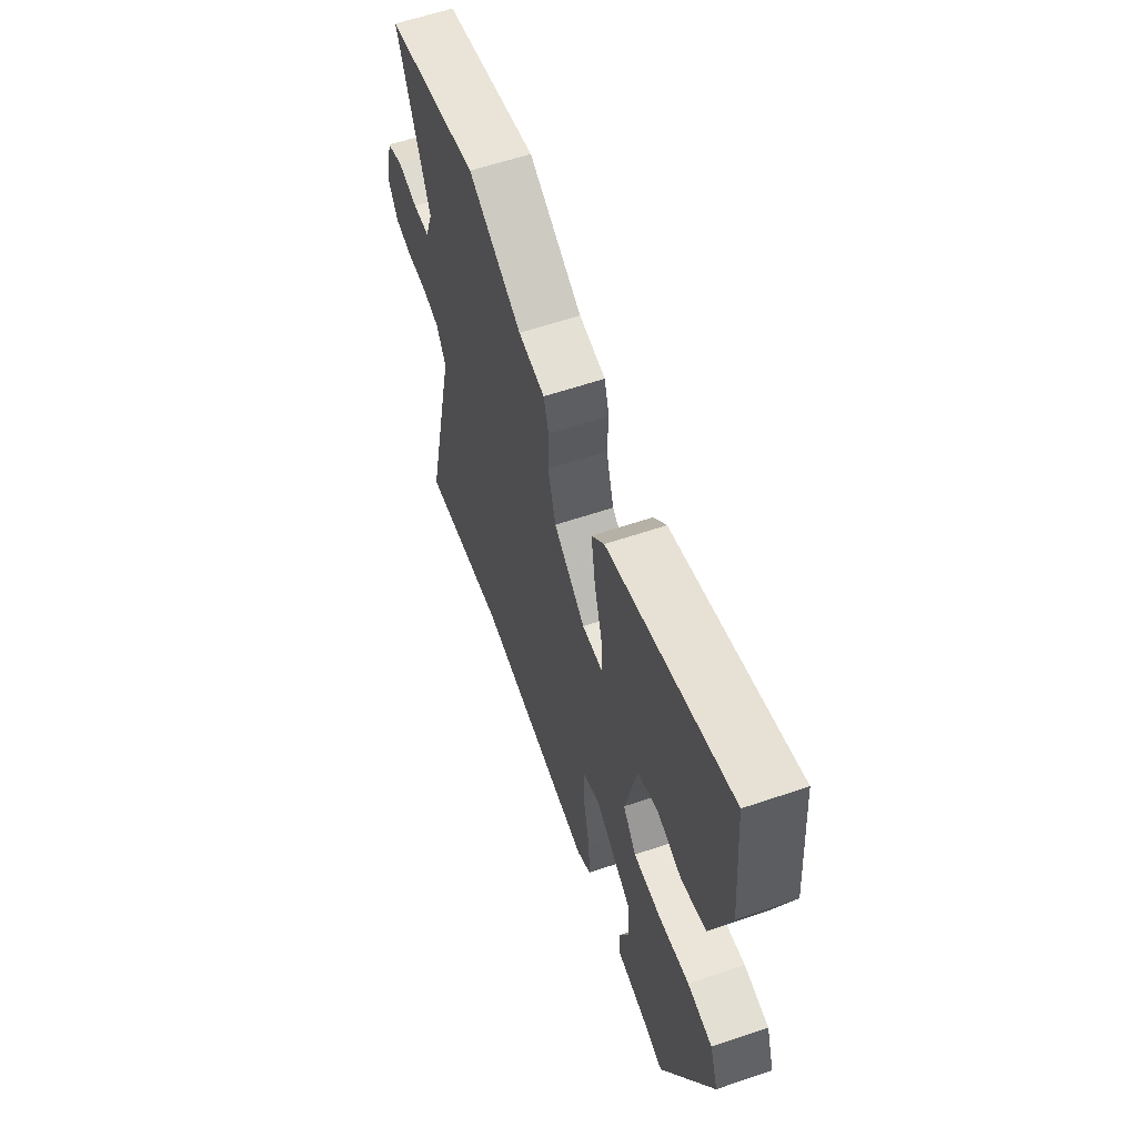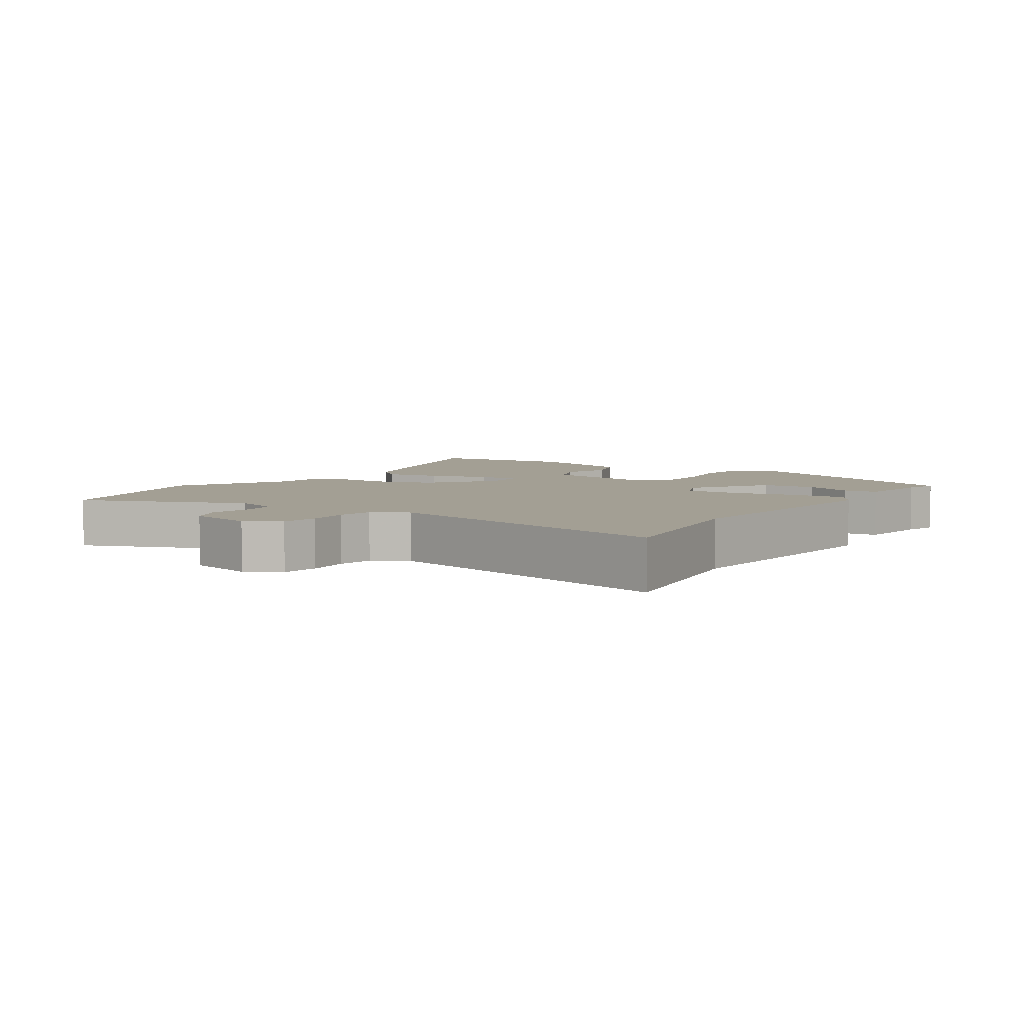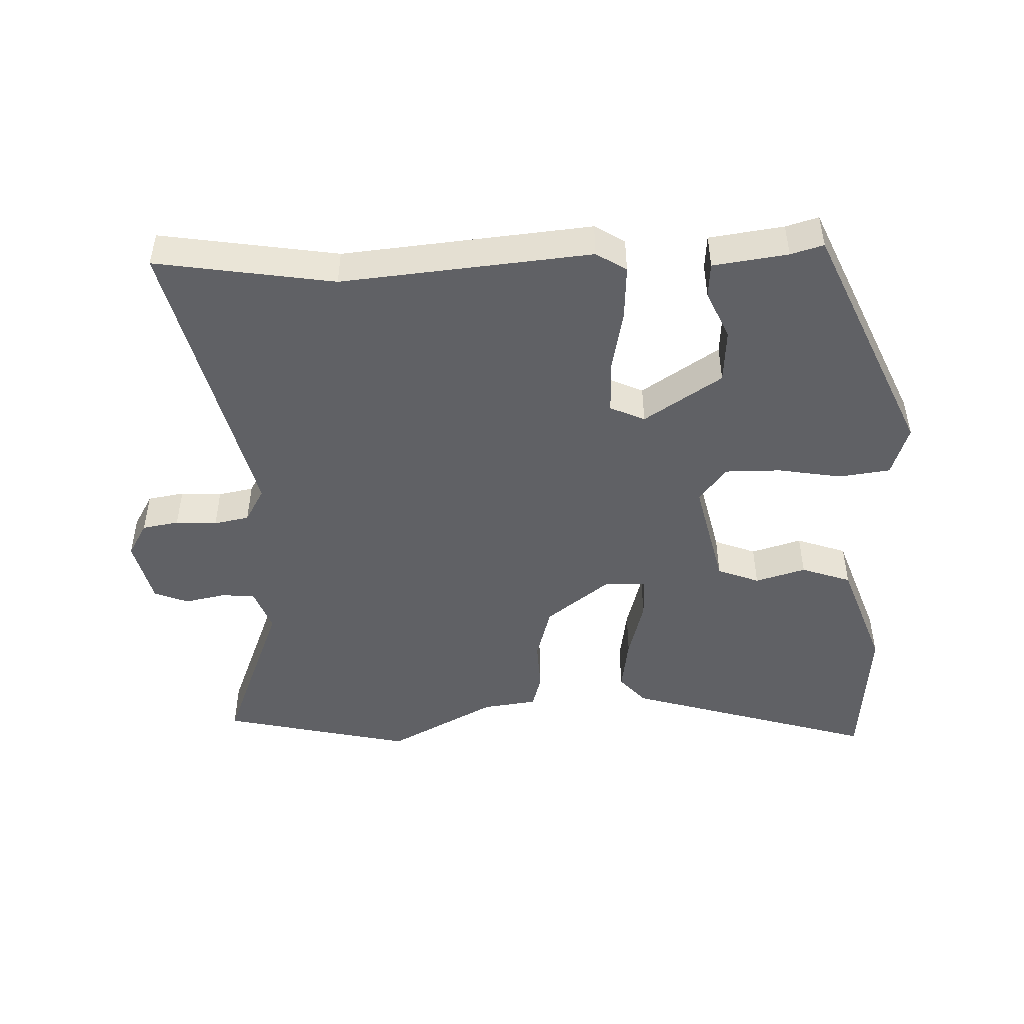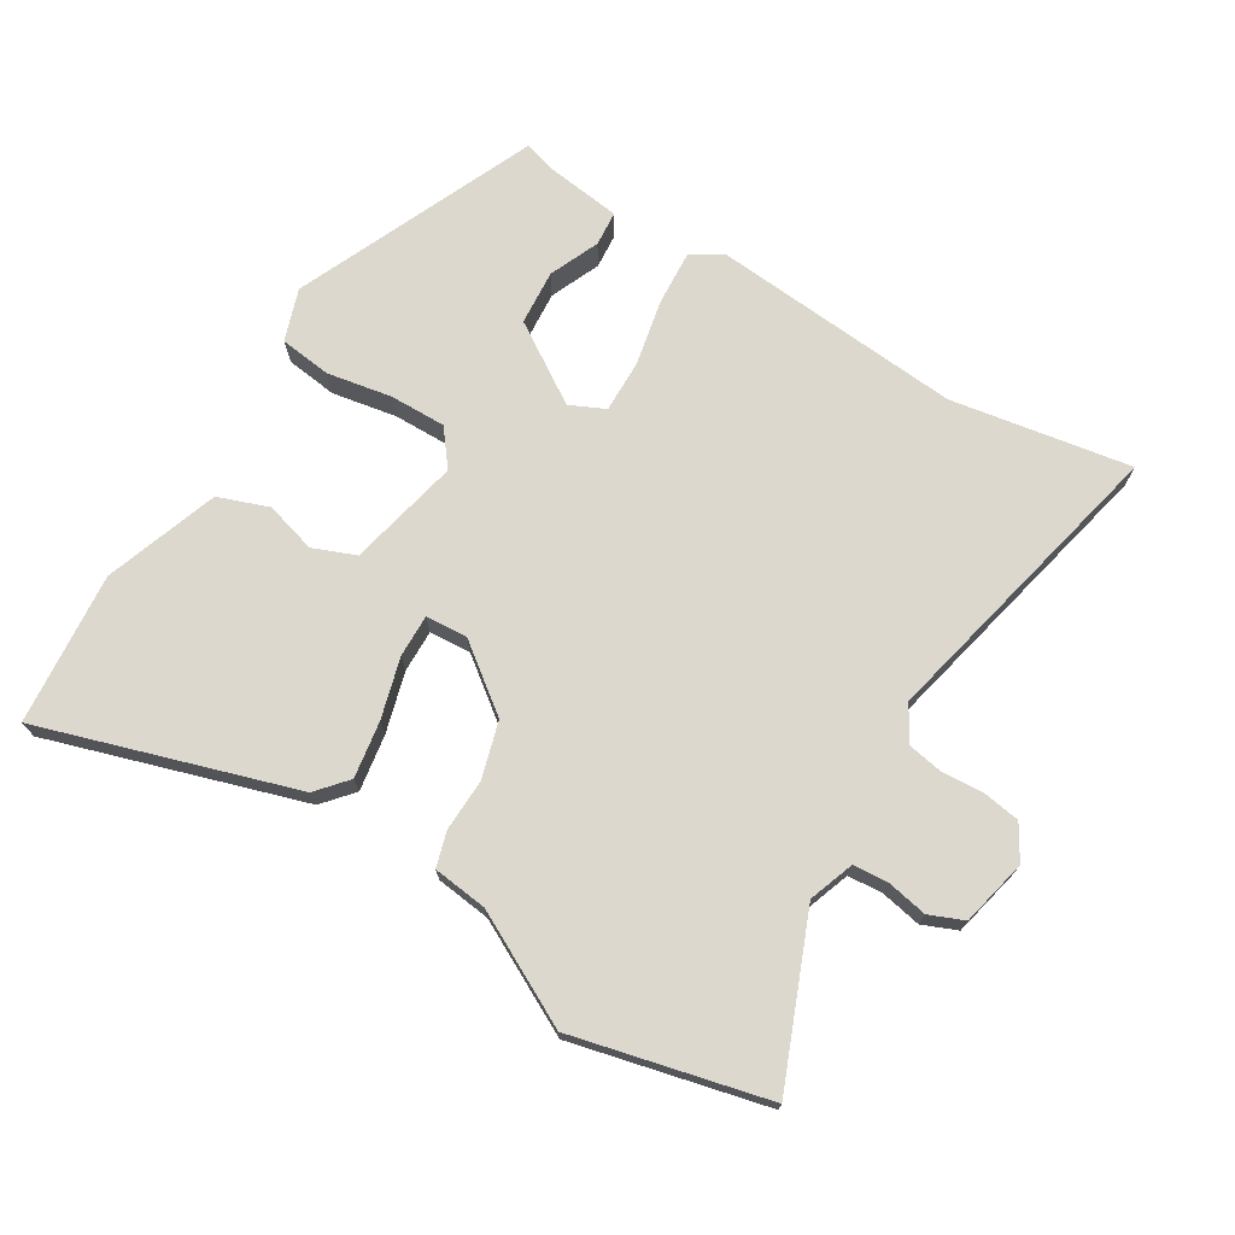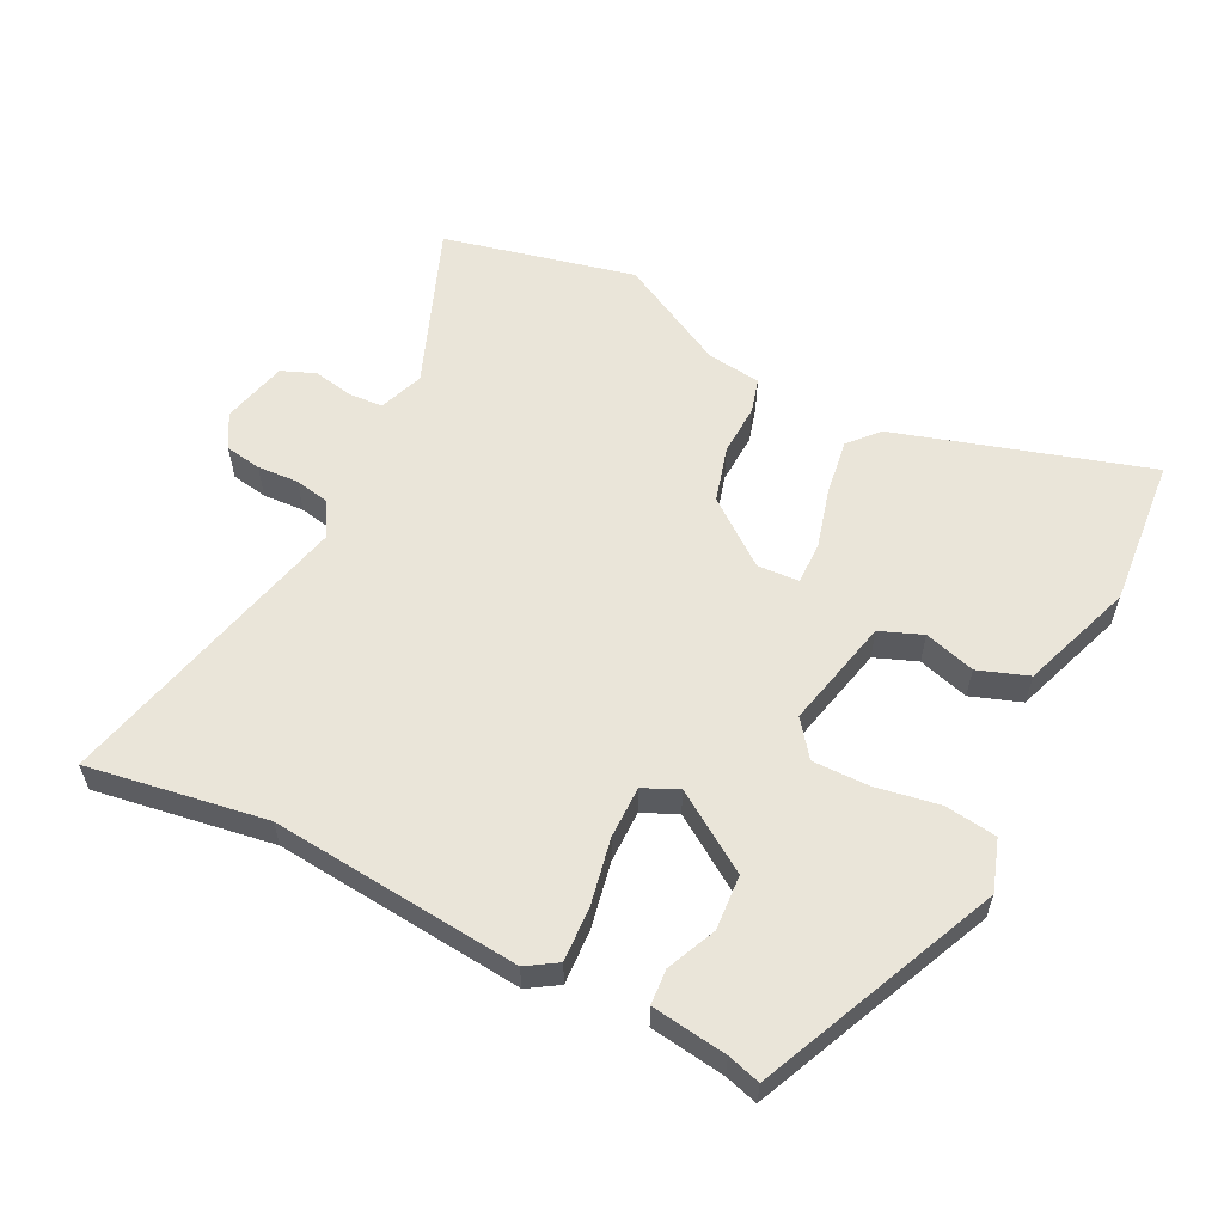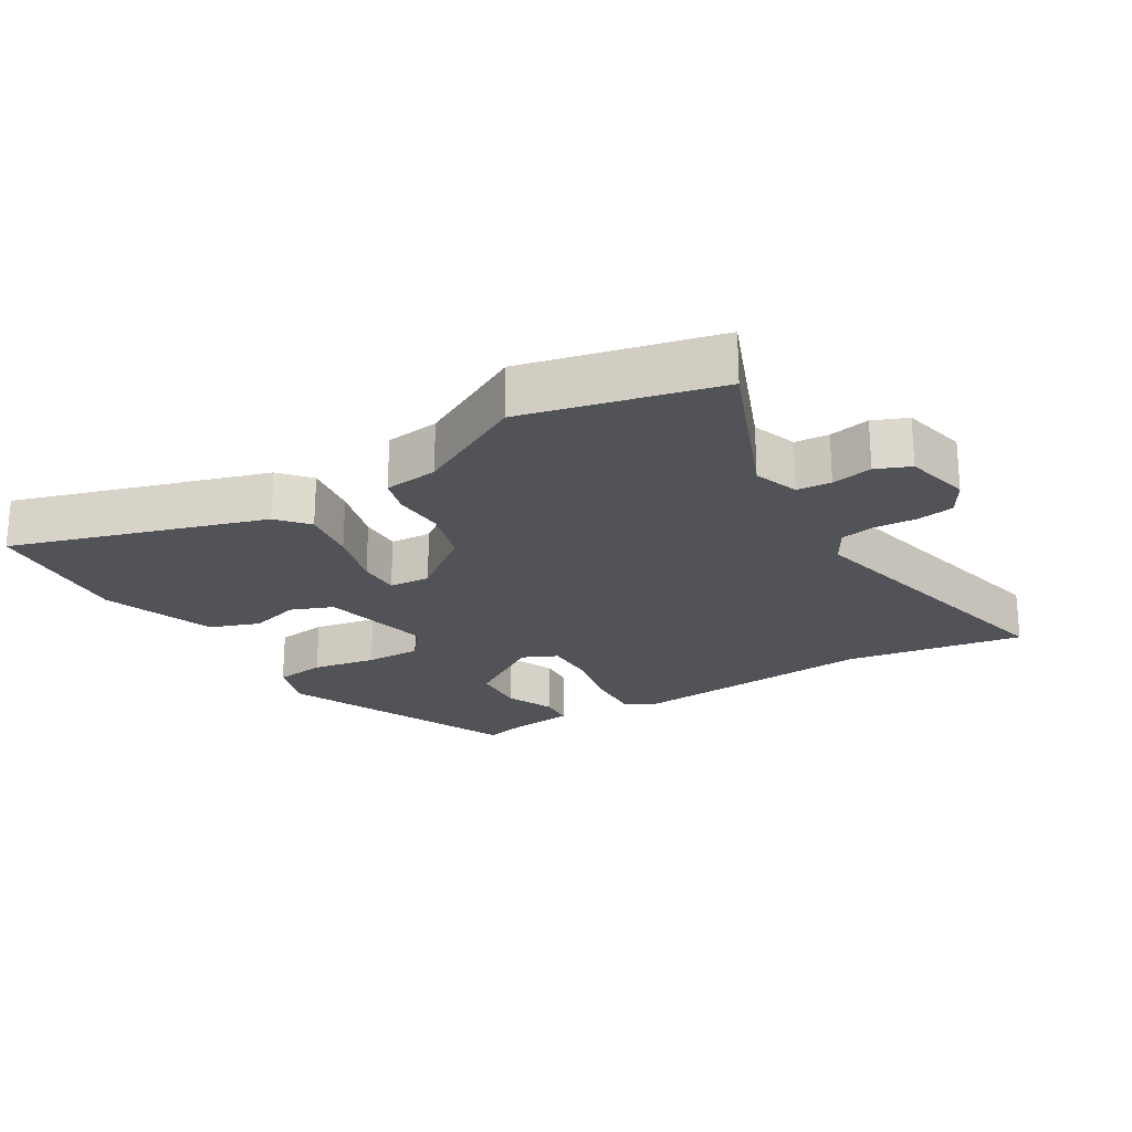
<metadata>
{"format":"obj","ext":"obj","renderer":"f3d","projection":"perspective","resolution":1024,"background":"white","views":[{"elev":60.1,"azim":-109.2,"up":"+Z"},{"elev":5.4,"azim":123.8,"up":"+Y"},{"elev":-47.4,"azim":-177.6,"up":"+Y"},{"elev":72.1,"azim":31.1,"up":"+Y"},{"elev":58.1,"azim":-153.0,"up":"+Y"},{"elev":-22.5,"azim":31.1,"up":"+Y"}]}
</metadata>
<code>
v -0.393 0.07 -0.503
v -0.549 0.07 -0.146
v -0.523 0.07 -0.069
v -0.446 0.07 -0.059
v -0.35 0.07 -0.076
v -0.266 0.07 -0.077
v -0.225 0.07 -0.024
v -0.262 0.07 0.142
v -0.325 0.07 0.167
v -0.401 0.07 0.145
v -0.476 0.07 0.172
v -0.535 0.07 0.341
v -0.515 0.07 0.567
v -0.138 0.07 0.45
v -0.099 0.07 0.405
v -0.112 0.07 0.321
v -0.137 0.07 0.231
v -0.138 0.07 0.168
v -0.076 0.07 0.164
v 0.021 0.07 0.238
v 0.045 0.07 0.322
v 0.042 0.07 0.399
v 0.057 0.07 0.451
v 0.138 0.07 0.461
v 0.302 0.07 0.547
v 0.589 0.07 0.479
v 0.491 0.07 0.235
v 0.515 0.07 0.168
v 0.566 0.07 0.164
v 0.627 0.07 0.176
v 0.678 0.07 0.155
v 0.701 0.07 0.056
v 0.671 0.07 0.005
v 0.616 0.07 -0.004
v 0.554 0.07 0
v 0.501 0.07 -0.01
v 0.471 0.07 -0.062
v 0.575 0.07 -0.512
v 0.308 0.07 -0.468
v -0.066 0.07 -0.501
v -0.111 0.07 -0.472
v -0.106 0.07 -0.39
v -0.086 0.07 -0.292
v -0.085 0.07 -0.214
v -0.137 0.07 -0.19
v -0.254 0.07 -0.266
v -0.26 0.07 -0.348
v -0.228 0.07 -0.422
v -0.232 0.07 -0.474
v -0.344 0.07 -0.489
v -0.393 0 -0.503
v -0.549 0 -0.146
v -0.523 0 -0.069
v -0.446 0 -0.059
v -0.35 0 -0.076
v -0.266 0 -0.077
v -0.225 0 -0.024
v -0.262 0 0.142
v -0.325 0 0.167
v -0.401 0 0.145
v -0.476 0 0.172
v -0.535 0 0.341
v -0.515 0 0.567
v -0.138 0 0.45
v -0.099 0 0.405
v -0.112 0 0.321
v -0.137 0 0.231
v -0.138 0 0.168
v -0.076 0 0.164
v 0.021 0 0.238
v 0.045 0 0.322
v 0.042 0 0.399
v 0.057 0 0.451
v 0.138 0 0.461
v 0.302 0 0.547
v 0.589 0 0.479
v 0.491 0 0.235
v 0.515 0 0.168
v 0.566 0 0.164
v 0.627 0 0.176
v 0.678 0 0.155
v 0.701 0 0.056
v 0.671 0 0.005
v 0.616 0 -0.004
v 0.554 0 0
v 0.501 0 -0.01
v 0.471 0 -0.062
v 0.575 0 -0.512
v 0.308 0 -0.468
v -0.066 0 -0.501
v -0.111 0 -0.472
v -0.106 0 -0.39
v -0.086 0 -0.292
v -0.085 0 -0.214
v -0.137 0 -0.19
v -0.254 0 -0.266
v -0.26 0 -0.348
v -0.228 0 -0.422
v -0.232 0 -0.474
v -0.344 0 -0.489
f 47 48 49 50
f 3 4 5
f 2 3 5
f 1 2 5
f 50 1 5
f 47 50 5
f 46 47 5
f 45 46 5 6
f 44 45 6 7
f 41 42 43
f 40 41 43
f 39 40 43
f 39 43 44
f 38 39 44
f 37 38 44
f 44 7 8
f 37 44 8
f 36 37 8
f 33 34 35
f 32 33 35
f 31 32 35
f 30 31 35
f 29 30 35
f 35 36 8
f 29 35 8
f 28 29 8
f 24 25 26 27
f 24 27 28
f 23 24 28
f 22 23 28
f 21 22 28
f 20 21 28
f 19 20 28
f 15 16 17
f 14 15 17
f 13 14 17
f 12 13 17
f 11 12 17
f 10 11 17
f 9 10 17
f 9 17 18
f 8 9 18 19
f 8 19 28
f 100 99 98 97
f 55 54 53
f 55 53 52
f 55 52 51
f 55 51 100
f 55 100 97
f 55 97 96
f 56 55 96 95
f 57 56 95 94
f 93 92 91
f 93 91 90
f 93 90 89
f 94 93 89
f 94 89 88
f 94 88 87
f 58 57 94
f 58 94 87
f 58 87 86
f 85 84 83
f 85 83 82
f 85 82 81
f 85 81 80
f 85 80 79
f 58 86 85
f 58 85 79
f 58 79 78
f 77 76 75 74
f 78 77 74
f 78 74 73
f 78 73 72
f 78 72 71
f 78 71 70
f 78 70 69
f 67 66 65
f 67 65 64
f 67 64 63
f 67 63 62
f 67 62 61
f 67 61 60
f 67 60 59
f 68 67 59
f 69 68 59 58
f 78 69 58
f 1 51 52 2
f 2 52 53 3
f 3 53 54 4
f 4 54 55 5
f 5 55 56 6
f 6 56 57 7
f 7 57 58 8
f 8 58 59 9
f 9 59 60 10
f 10 60 61 11
f 11 61 62 12
f 12 62 63 13
f 13 63 64 14
f 14 64 65 15
f 15 65 66 16
f 16 66 67 17
f 17 67 68 18
f 18 68 69 19
f 19 69 70 20
f 20 70 71 21
f 21 71 72 22
f 22 72 73 23
f 23 73 74 24
f 24 74 75 25
f 25 75 76 26
f 26 76 77 27
f 27 77 78 28
f 28 78 79 29
f 29 79 80 30
f 30 80 81 31
f 31 81 82 32
f 32 82 83 33
f 33 83 84 34
f 34 84 85 35
f 35 85 86 36
f 36 86 87 37
f 37 87 88 38
f 38 88 89 39
f 39 89 90 40
f 40 90 91 41
f 41 91 92 42
f 42 92 93 43
f 43 93 94 44
f 44 94 95 45
f 45 95 96 46
f 46 96 97 47
f 47 97 98 48
f 48 98 99 49
f 49 99 100 50
f 50 100 51 1

</code>
